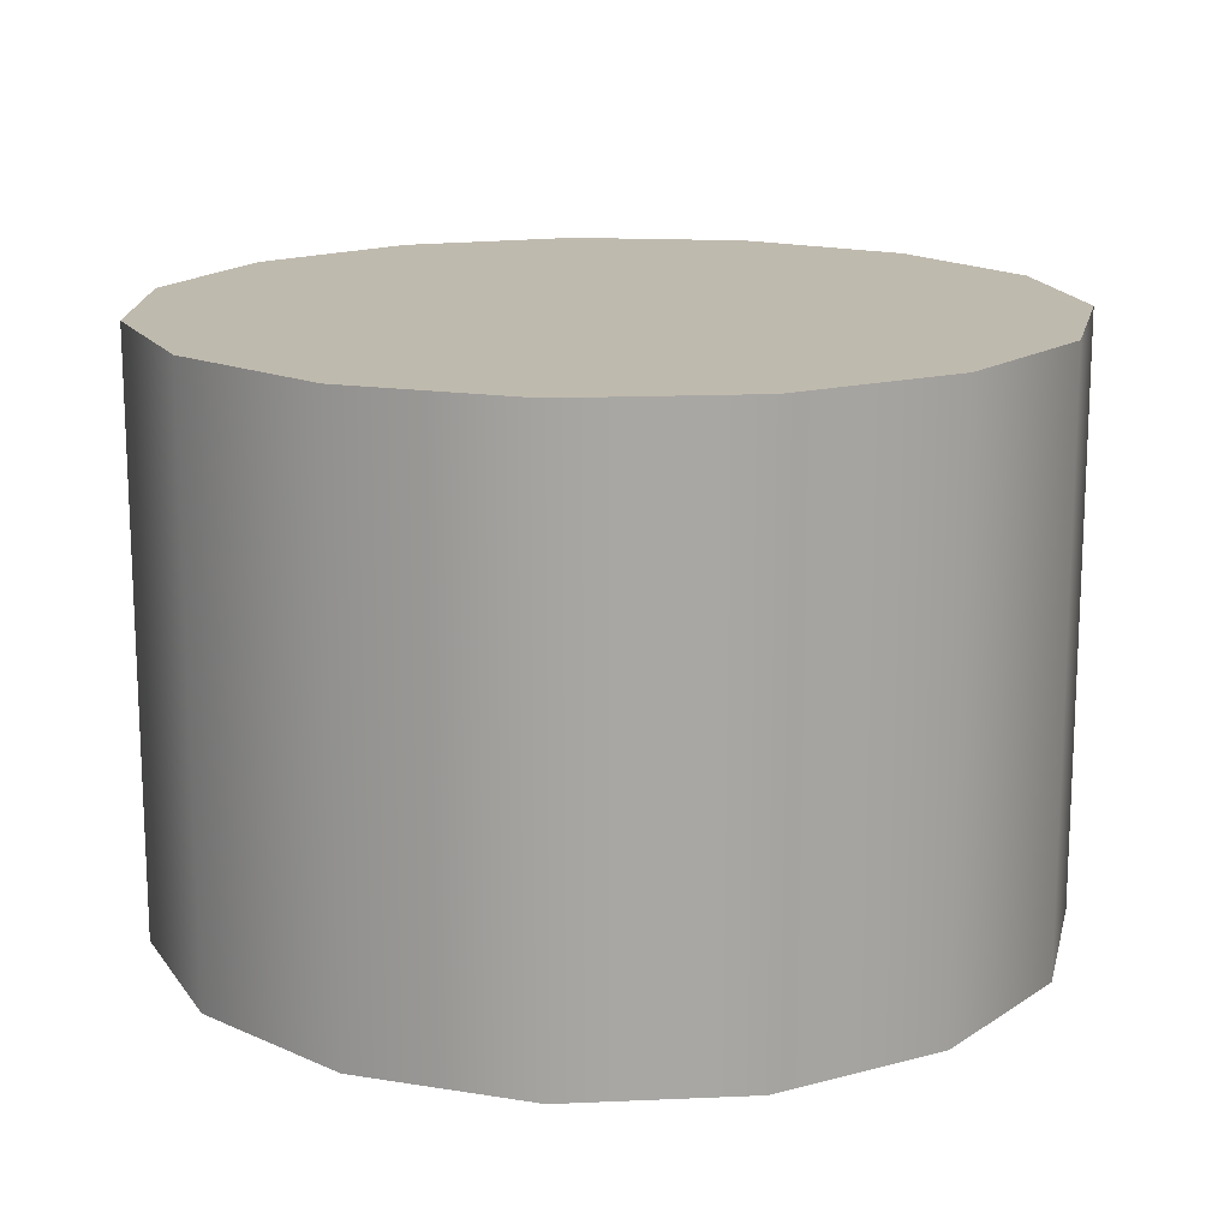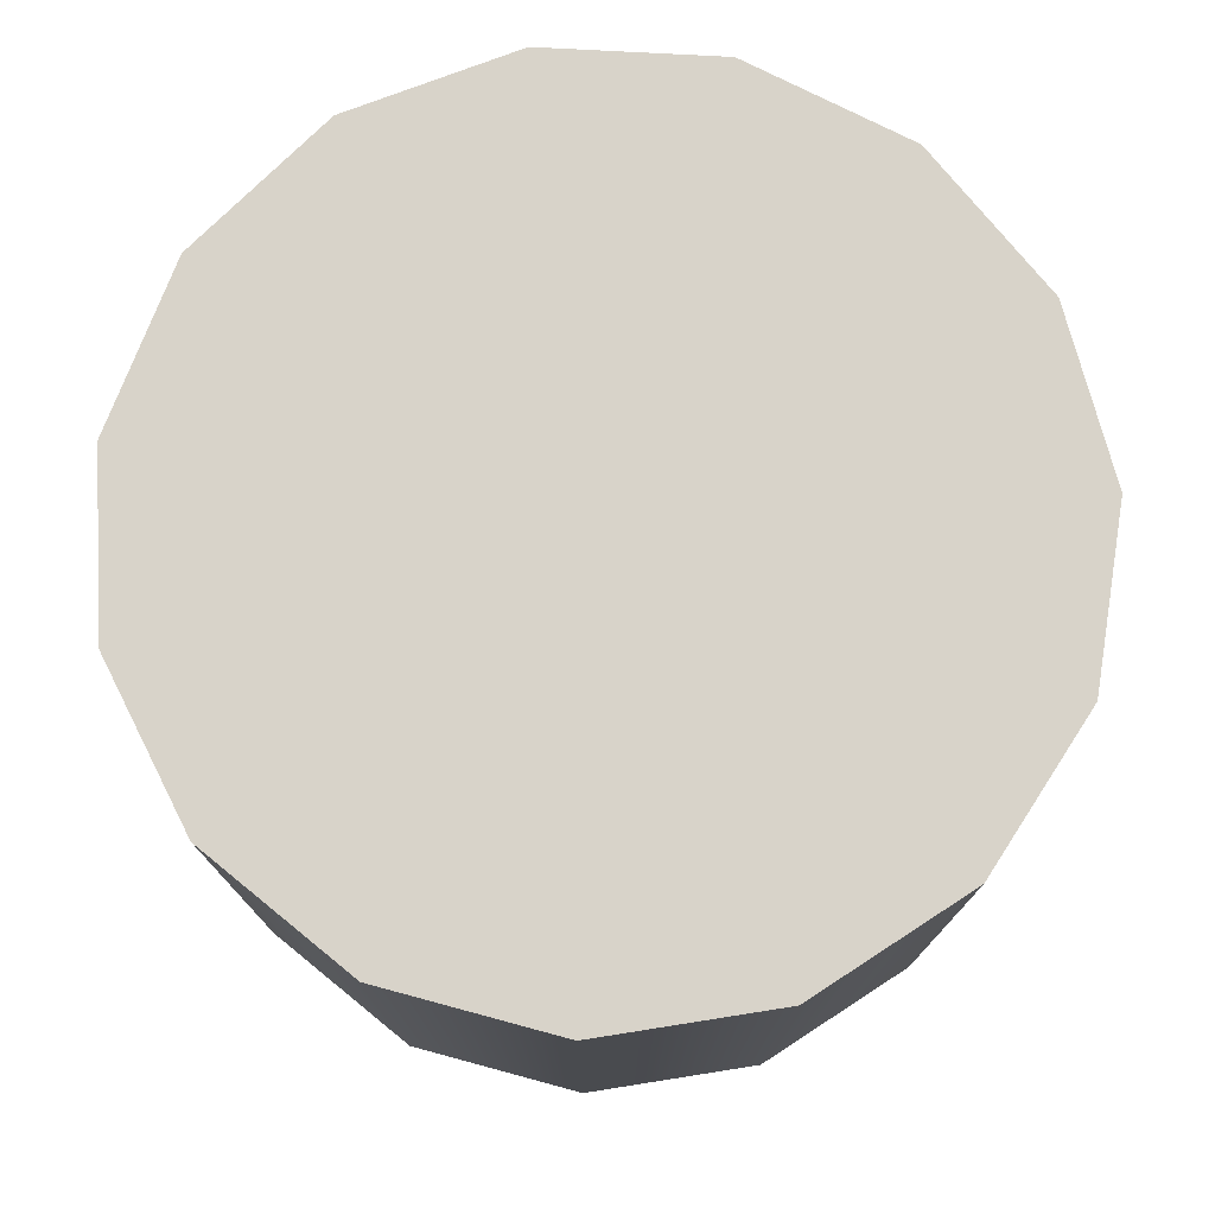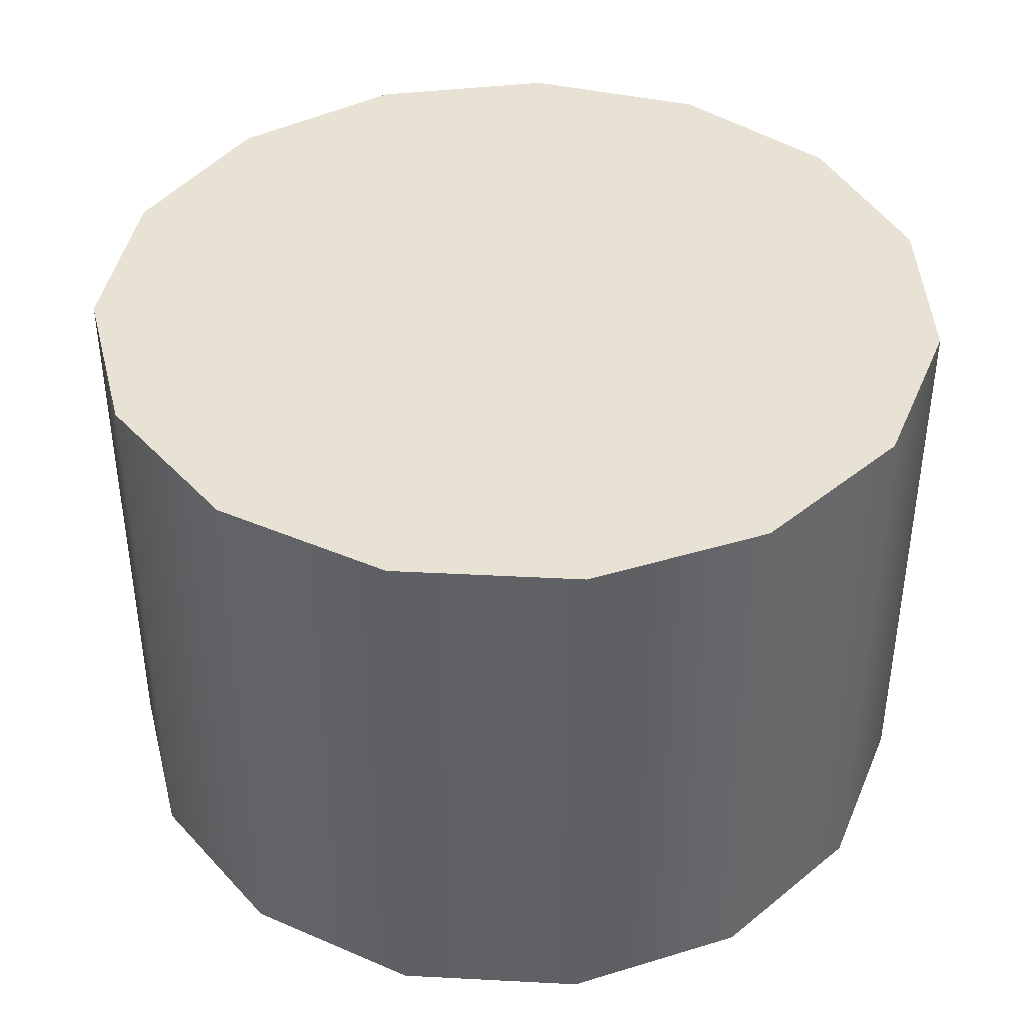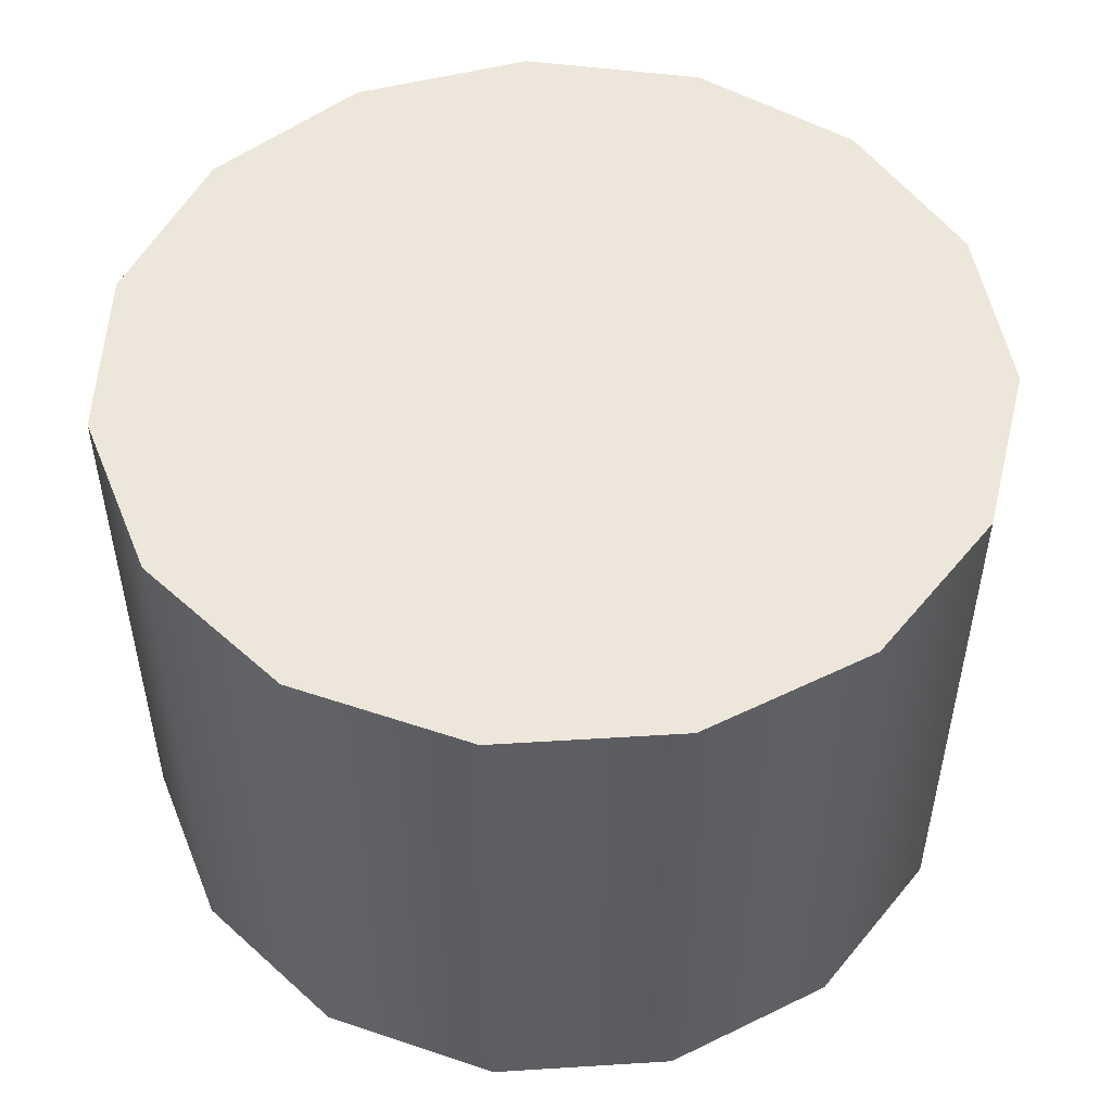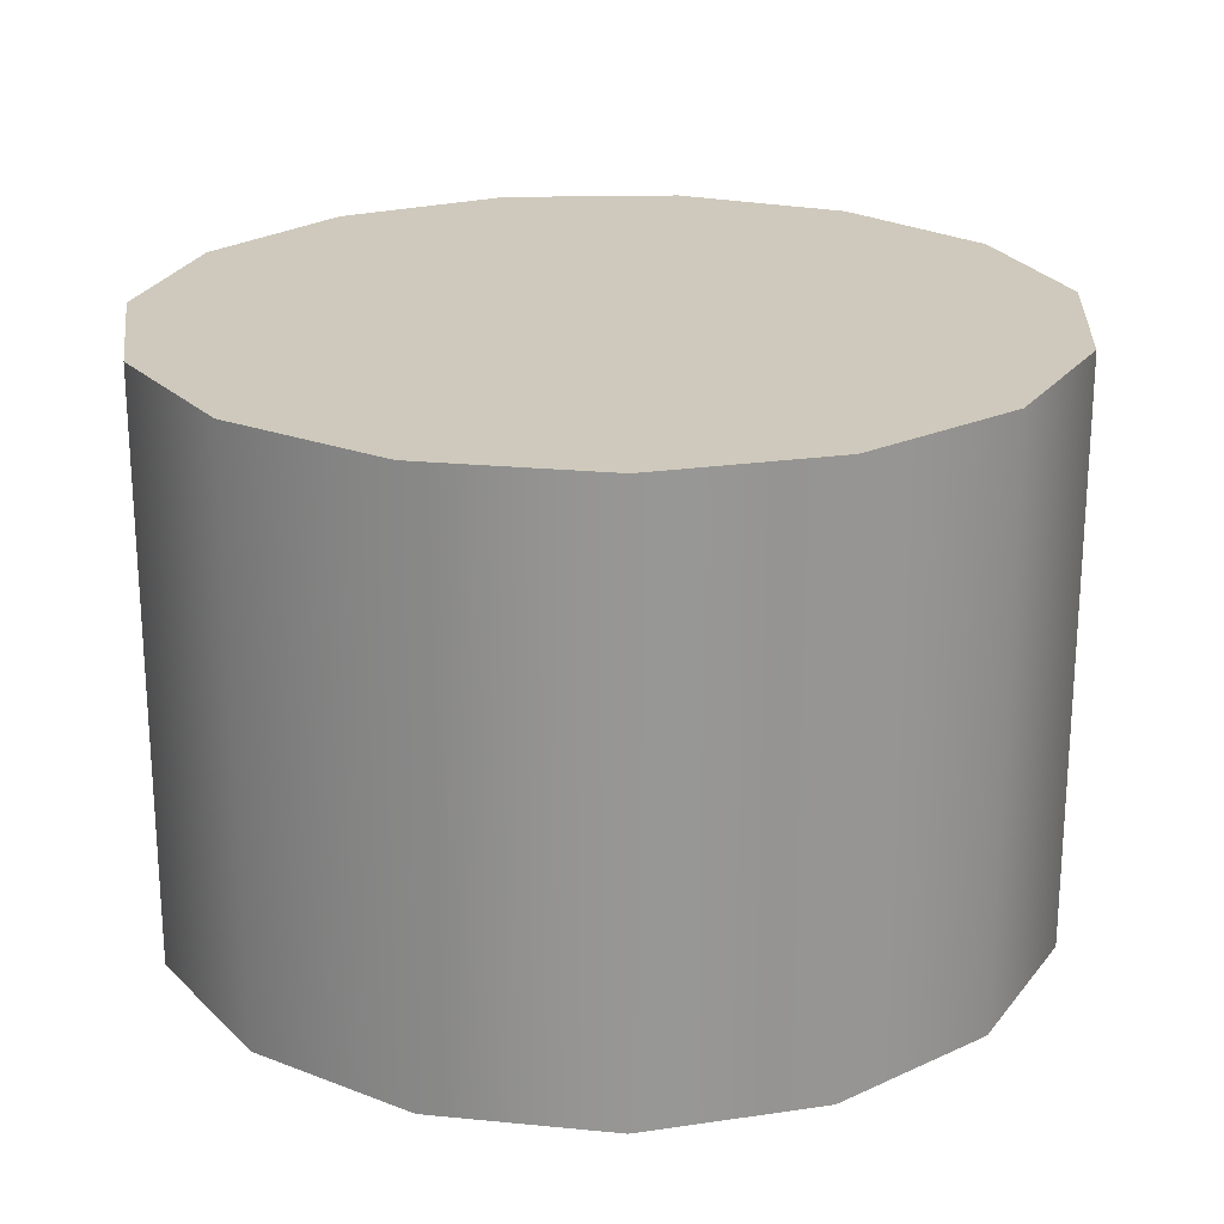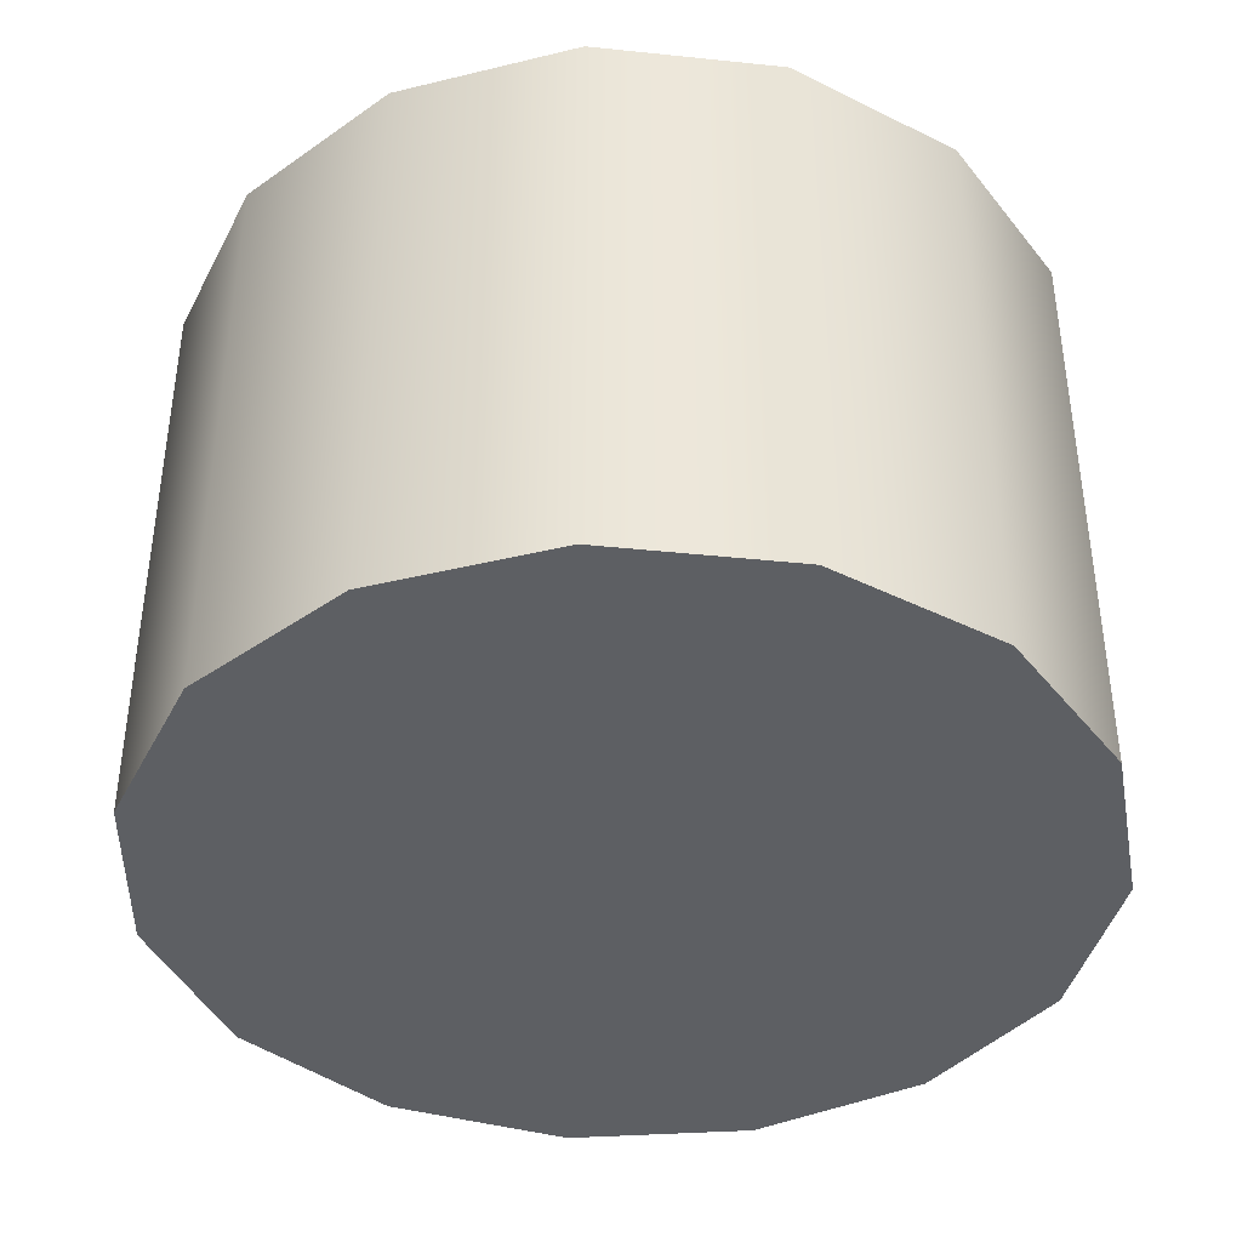
<metadata>
{"format":"obj","ext":"obj","renderer":"f3d","projection":"perspective","resolution":1024,"background":"white","views":[{"elev":15.6,"azim":-89.0,"up":"+Y"},{"elev":76.0,"azim":-20.7,"up":"+Y"},{"elev":40.8,"azim":63.9,"up":"+Y"},{"elev":51.2,"azim":-159.6,"up":"+Y"},{"elev":22.3,"azim":-74.1,"up":"+Y"},{"elev":-40.2,"azim":52.9,"up":"+Y"}]}
</metadata>
<code>
g default
v 35.69 -1.401 -4.334
v 35.4 -1.401 -4.655
v 35 -1.401 -4.83
v 34.57 -1.401 -4.828
v 34.18 -1.401 -4.65
v 33.89 -1.401 -4.326
v 33.75 -1.401 -3.913
v 33.8 -1.401 -3.482
v 34.02 -1.401 -3.107
v 34.37 -1.401 -2.854
v 34.8 -1.401 -2.766
v 35.22 -1.401 -2.858
v 35.57 -1.401 -3.114
v 35.79 -1.401 -3.491
v 35.83 -1.401 -3.922
v 35.69 -0.01012 -4.334
v 35.4 -0.01012 -4.655
v 35 -0.01012 -4.83
v 34.57 -0.01012 -4.828
v 34.18 -0.01012 -4.65
v 33.89 -0.01012 -4.326
v 33.75 -0.01012 -3.913
v 33.8 -0.01012 -3.482
v 34.02 -0.01012 -3.107
v 34.37 -0.01012 -2.854
v 34.8 -0.01012 -2.766
v 35.22 -0.01012 -2.858
v 35.57 -0.01012 -3.114
v 35.79 -0.01012 -3.491
v 35.83 -0.01012 -3.922
v 34.79 -1.401 -3.809
v 34.79 -0.01012 -3.809
g pCylinder2
f 1 2 17 16
f 2 3 18 17
f 3 4 19 18
f 4 5 20 19
f 5 6 21 20
f 6 7 22 21
f 7 8 23 22
f 8 9 24 23
f 9 10 25 24
f 10 11 26 25
f 11 12 27 26
f 12 13 28 27
f 13 14 29 28
f 14 15 30 29
f 15 1 16 30
f 2 1 31
f 3 2 31
f 4 3 31
f 5 4 31
f 6 5 31
f 7 6 31
f 8 7 31
f 9 8 31
f 10 9 31
f 11 10 31
f 12 11 31
f 13 12 31
f 14 13 31
f 15 14 31
f 1 15 31
f 16 17 32
f 17 18 32
f 18 19 32
f 19 20 32
f 20 21 32
f 21 22 32
f 22 23 32
f 23 24 32
f 24 25 32
f 25 26 32
f 26 27 32
f 27 28 32
f 28 29 32
f 29 30 32
f 30 16 32

</code>
